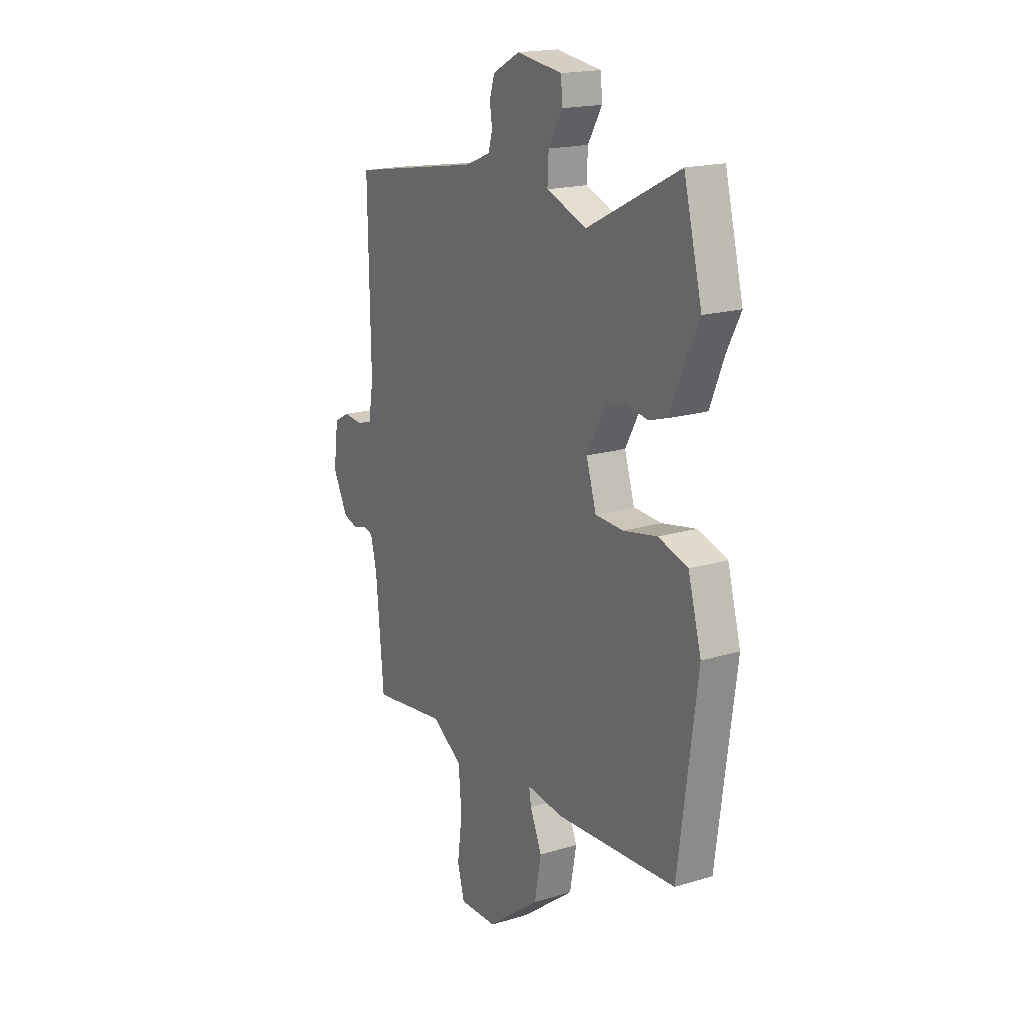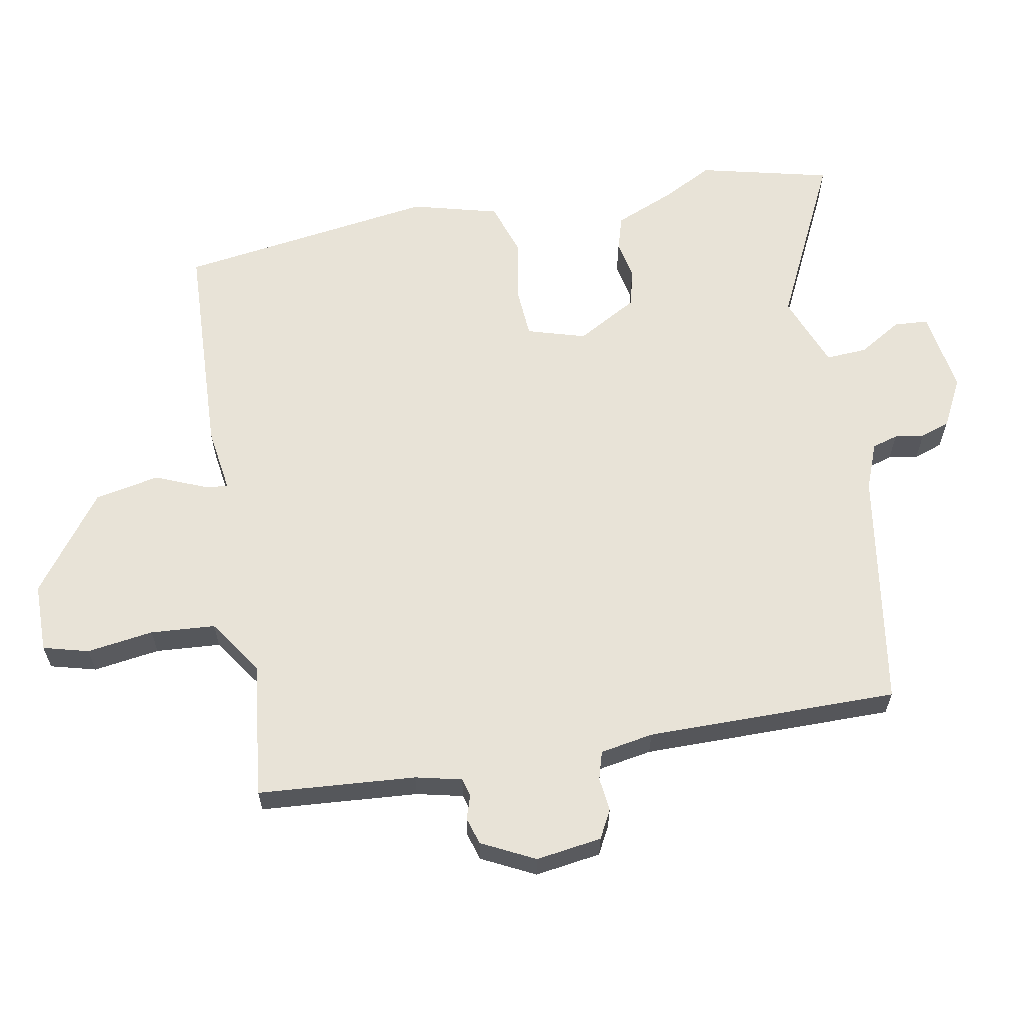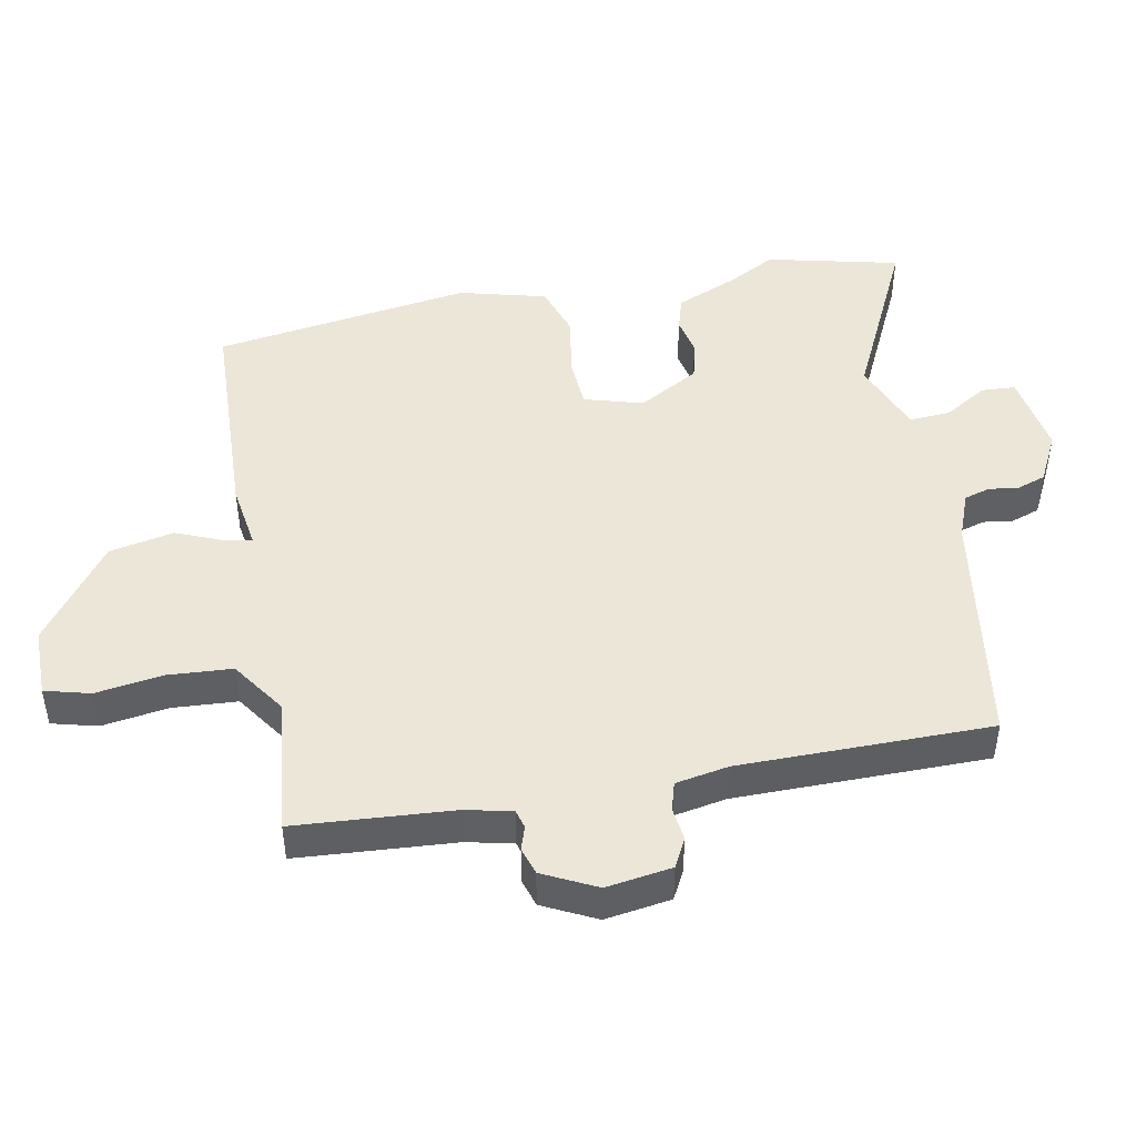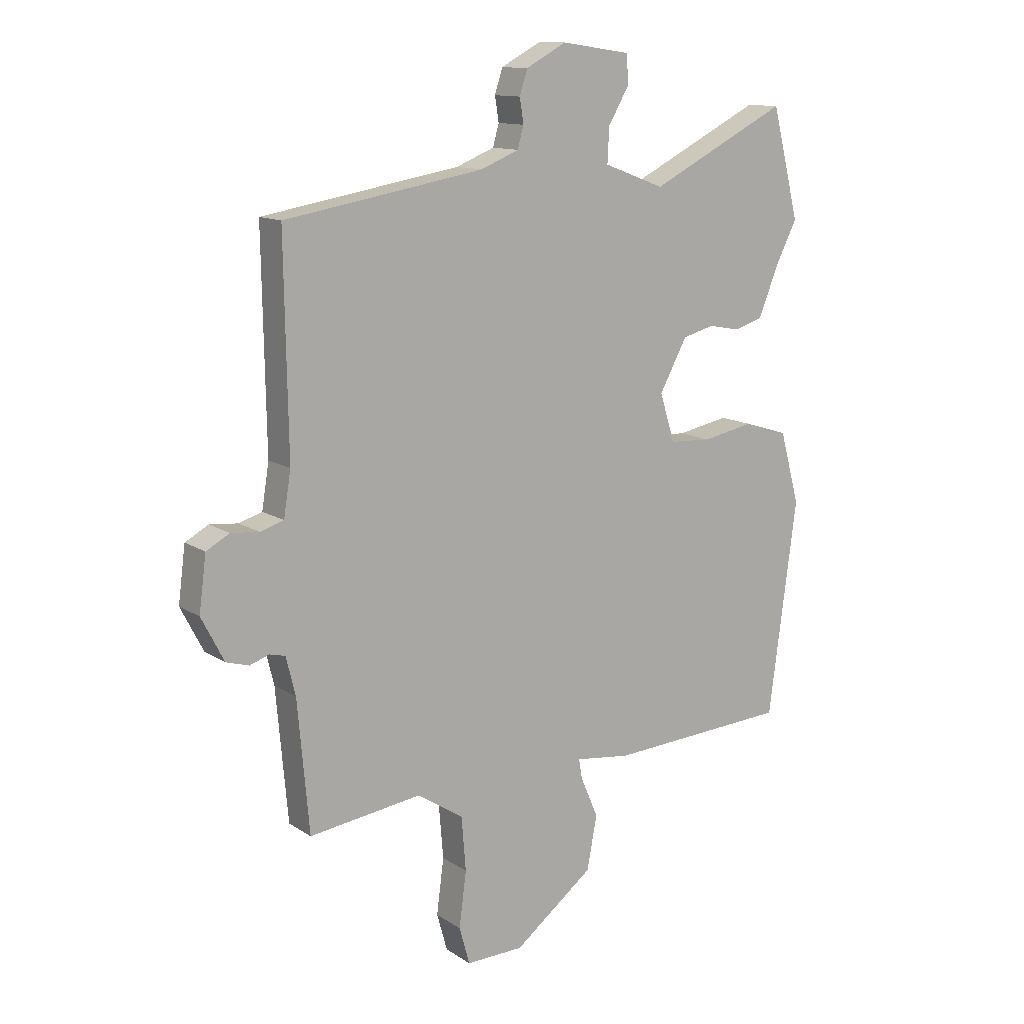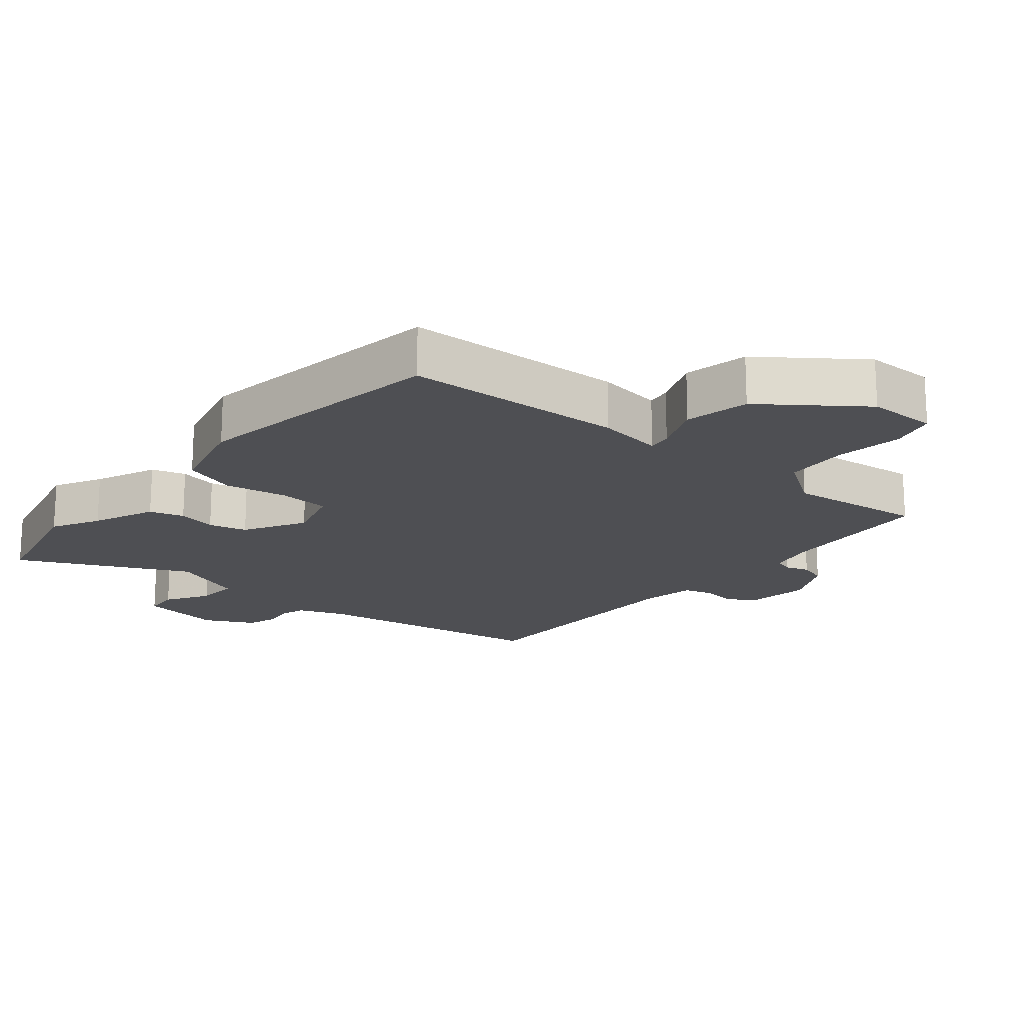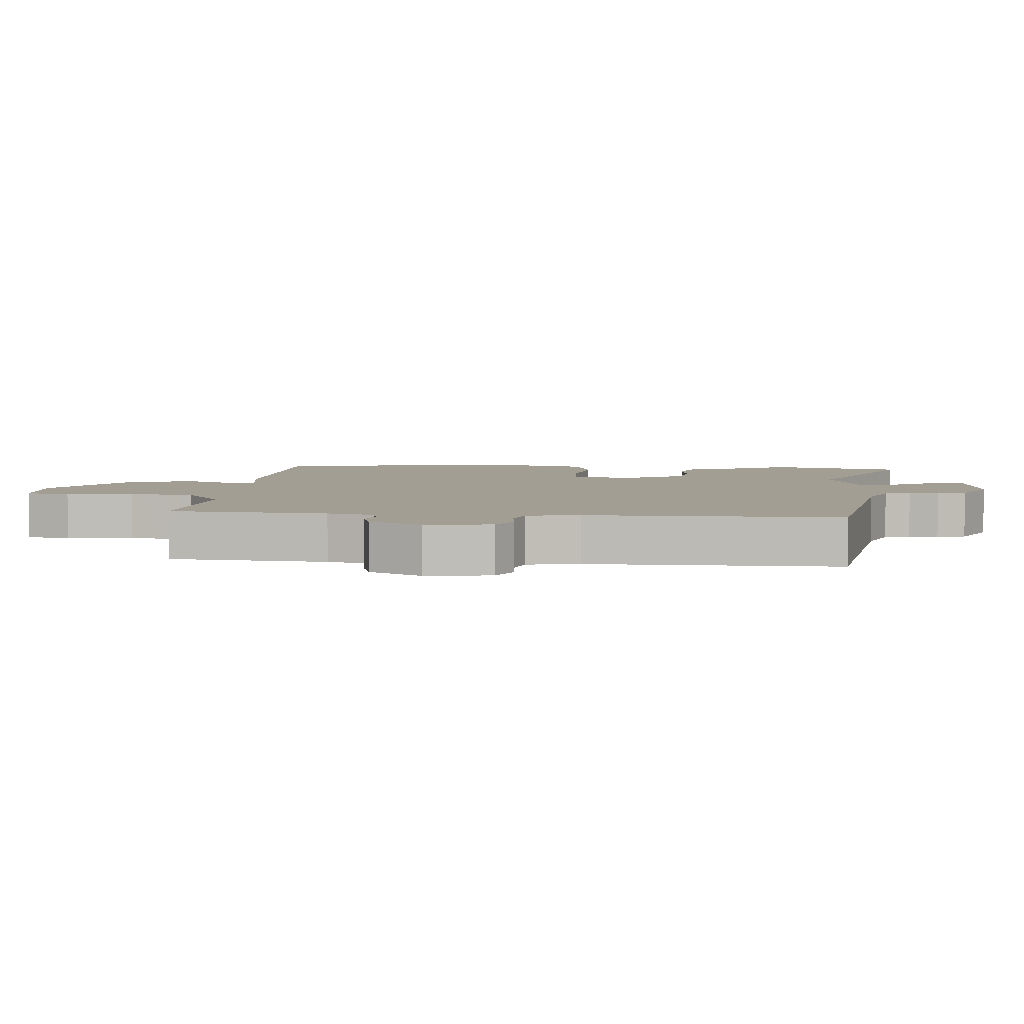
<metadata>
{"format":"obj","ext":"obj","renderer":"f3d","projection":"perspective","resolution":1024,"background":"white","views":[{"elev":18.2,"azim":59.5,"up":"+Z"},{"elev":62.2,"azim":-101.1,"up":"+Y"},{"elev":46.6,"azim":-101.8,"up":"+Y"},{"elev":12.7,"azim":-34.5,"up":"+Z"},{"elev":-18.2,"azim":139.2,"up":"+Y"},{"elev":5.1,"azim":-85.8,"up":"+Y"}]}
</metadata>
<code>
v -0.472 0.07 -0.489
v -0.493 0.07 -0.253
v -0.51 0.07 -0.184
v -0.538 0.07 -0.177
v -0.573 0.07 -0.189
v -0.614 0.07 -0.177
v -0.655 0.07 -0.098
v -0.642 0.07 0.001
v -0.6 0.07 0.024
v -0.549 0.07 0.019
v -0.507 0.07 0.032
v -0.494 0.07 0.112
v -0.5 0.07 0.489
v -0.141 0.07 0.55
v -0.072 0.07 0.578
v -0.061 0.07 0.617
v -0.068 0.07 0.661
v -0.054 0.07 0.705
v 0.019 0.07 0.744
v 0.143 0.07 0.726
v 0.147 0.07 0.675
v 0.109 0.07 0.61
v 0.106 0.07 0.548
v 0.216 0.07 0.507
v 0.466 0.07 0.633
v 0.516 0.07 0.436
v 0.479 0.07 0.364
v 0.441 0.07 0.27
v 0.39 0.07 0.254
v 0.332 0.07 0.265
v 0.275 0.07 0.25
v 0.225 0.07 0.158
v 0.252 0.07 0.071
v 0.328 0.07 0.067
v 0.421 0.07 0.085
v 0.501 0.07 0.06
v 0.537 0.07 -0.07
v 0.486 0.07 -0.457
v 0.156 0.07 -0.476
v 0.057 0.07 -0.463
v 0.063 0.07 -0.499
v 0.095 0.07 -0.573
v 0.077 0.07 -0.67
v -0.067 0.07 -0.78
v -0.171 0.07 -0.782
v -0.19 0.07 -0.714
v -0.177 0.07 -0.614
v -0.185 0.07 -0.517
v -0.268 0.07 -0.462
v -0.472 0 -0.489
v -0.493 0 -0.253
v -0.51 0 -0.184
v -0.538 0 -0.177
v -0.573 0 -0.189
v -0.614 0 -0.177
v -0.655 0 -0.098
v -0.642 0 0.001
v -0.6 0 0.024
v -0.549 0 0.019
v -0.507 0 0.032
v -0.494 0 0.112
v -0.5 0 0.489
v -0.141 0 0.55
v -0.072 0 0.578
v -0.061 0 0.617
v -0.068 0 0.661
v -0.054 0 0.705
v 0.019 0 0.744
v 0.143 0 0.726
v 0.147 0 0.675
v 0.109 0 0.61
v 0.106 0 0.548
v 0.216 0 0.507
v 0.466 0 0.633
v 0.516 0 0.436
v 0.479 0 0.364
v 0.441 0 0.27
v 0.39 0 0.254
v 0.332 0 0.265
v 0.275 0 0.25
v 0.225 0 0.158
v 0.252 0 0.071
v 0.328 0 0.067
v 0.421 0 0.085
v 0.501 0 0.06
v 0.537 0 -0.07
v 0.486 0 -0.457
v 0.156 0 -0.476
v 0.057 0 -0.463
v 0.063 0 -0.499
v 0.095 0 -0.573
v 0.077 0 -0.67
v -0.067 0 -0.78
v -0.171 0 -0.782
v -0.19 0 -0.714
v -0.177 0 -0.614
v -0.185 0 -0.517
v -0.268 0 -0.462
f 44 45 46 47
f 44 47 48
f 41 42 43 44
f 40 41 44 48
f 37 38 39 40
f 37 40 48 49
f 34 35 36 37
f 33 34 37 49
f 27 28 29 30
f 27 30 31
f 24 25 26 27
f 23 24 27 31
f 19 20 21 22
f 19 22 23
f 16 17 18 19
f 15 16 19 23
f 14 15 23 31
f 12 13 14 31
f 7 8 9 10
f 7 10 11
f 4 5 6 7
f 3 4 7 11
f 2 3 11 12
f 32 33 49 1
f 12 31 32
f 1 2 12 32
f 96 95 94 93
f 97 96 93
f 93 92 91 90
f 97 93 90 89
f 89 88 87 86
f 98 97 89 86
f 86 85 84 83
f 98 86 83 82
f 79 78 77 76
f 80 79 76
f 76 75 74 73
f 80 76 73 72
f 71 70 69 68
f 72 71 68
f 68 67 66 65
f 72 68 65 64
f 80 72 64 63
f 80 63 62 61
f 59 58 57 56
f 60 59 56
f 56 55 54 53
f 60 56 53 52
f 61 60 52 51
f 50 98 82 81
f 81 80 61
f 81 61 51 50
f 1 50 51 2
f 2 51 52 3
f 3 52 53 4
f 4 53 54 5
f 5 54 55 6
f 6 55 56 7
f 7 56 57 8
f 8 57 58 9
f 9 58 59 10
f 10 59 60 11
f 11 60 61 12
f 12 61 62 13
f 13 62 63 14
f 14 63 64 15
f 15 64 65 16
f 16 65 66 17
f 17 66 67 18
f 18 67 68 19
f 19 68 69 20
f 20 69 70 21
f 21 70 71 22
f 22 71 72 23
f 23 72 73 24
f 24 73 74 25
f 25 74 75 26
f 26 75 76 27
f 27 76 77 28
f 28 77 78 29
f 29 78 79 30
f 30 79 80 31
f 31 80 81 32
f 32 81 82 33
f 33 82 83 34
f 34 83 84 35
f 35 84 85 36
f 36 85 86 37
f 37 86 87 38
f 38 87 88 39
f 39 88 89 40
f 40 89 90 41
f 41 90 91 42
f 42 91 92 43
f 43 92 93 44
f 44 93 94 45
f 45 94 95 46
f 46 95 96 47
f 47 96 97 48
f 48 97 98 49
f 49 98 50 1

</code>
